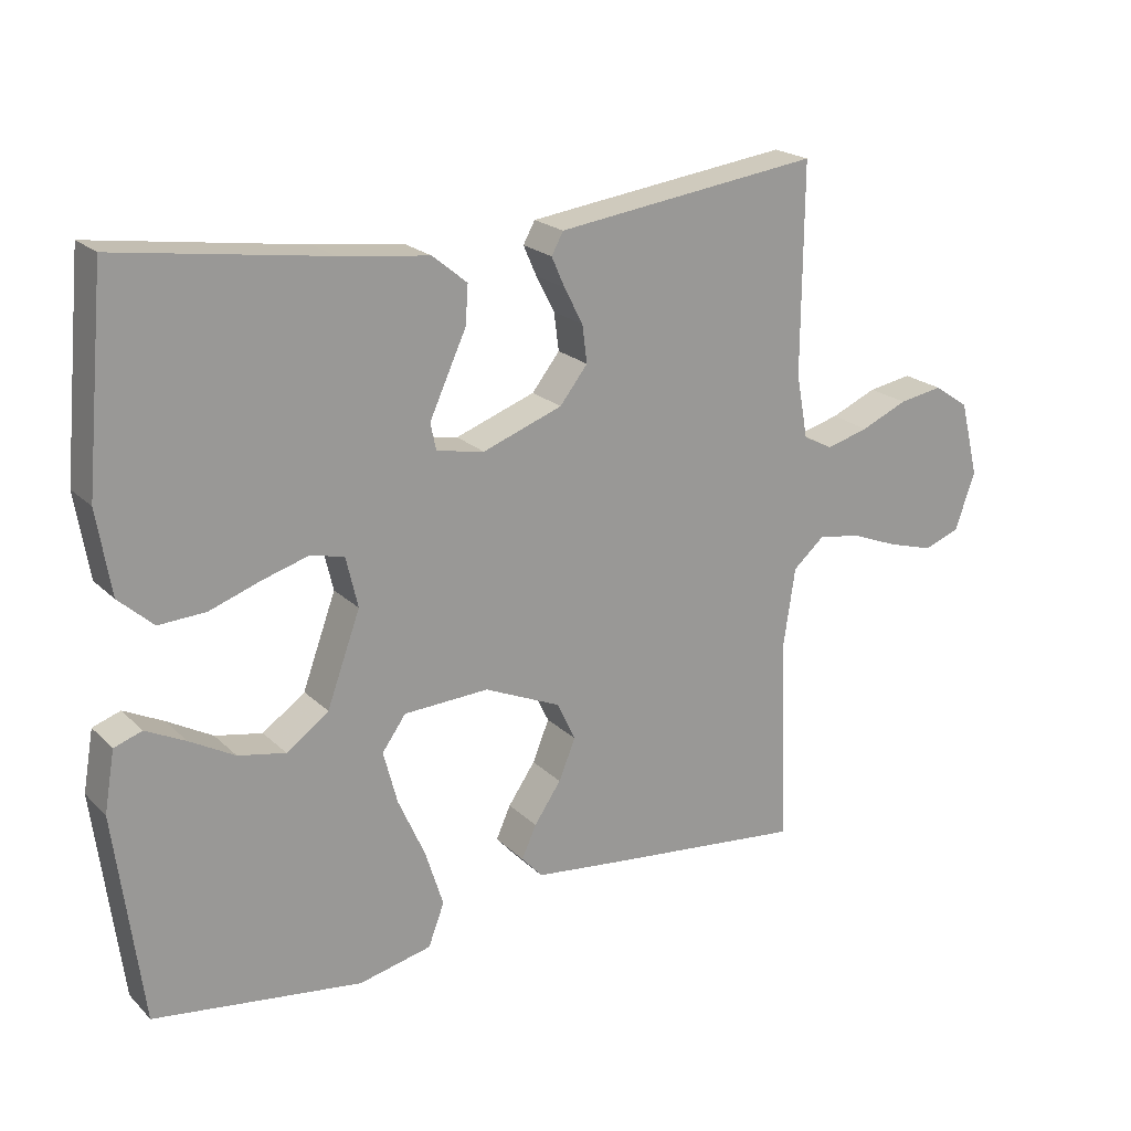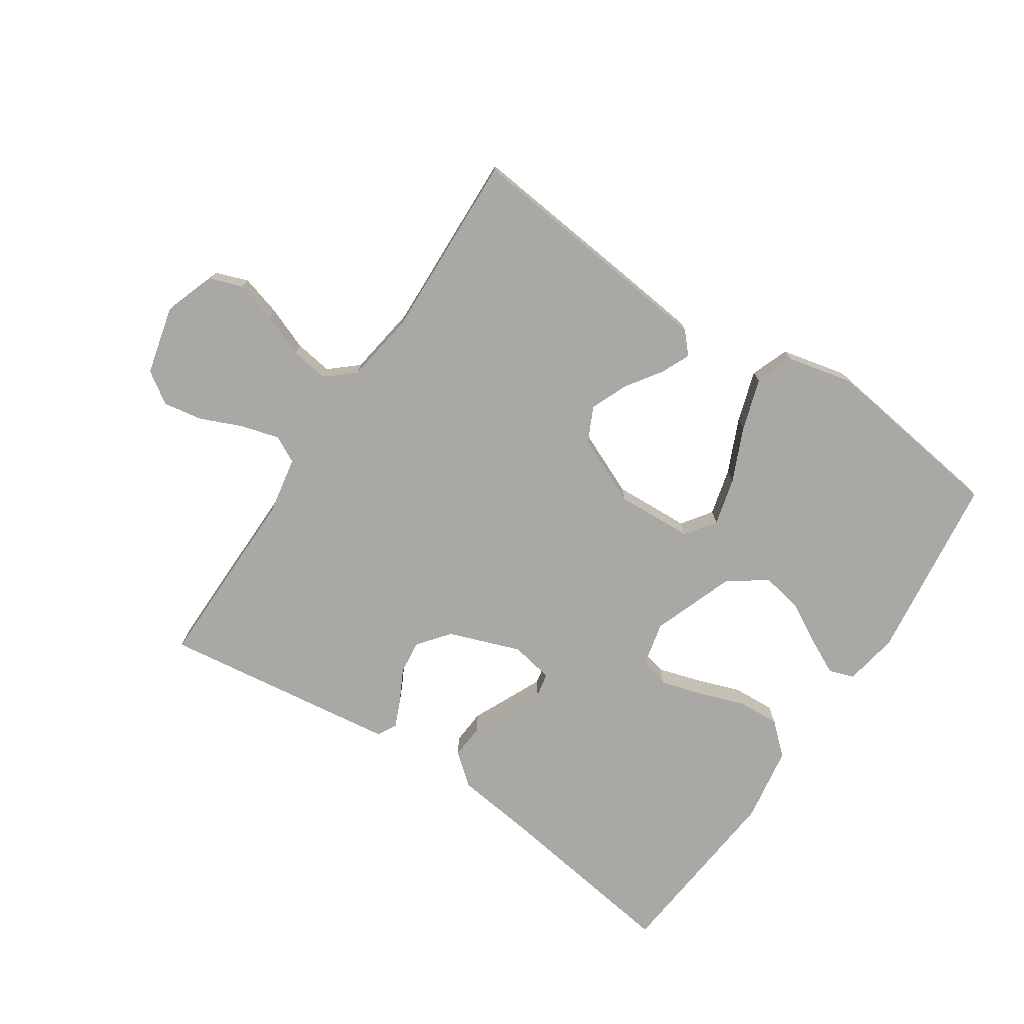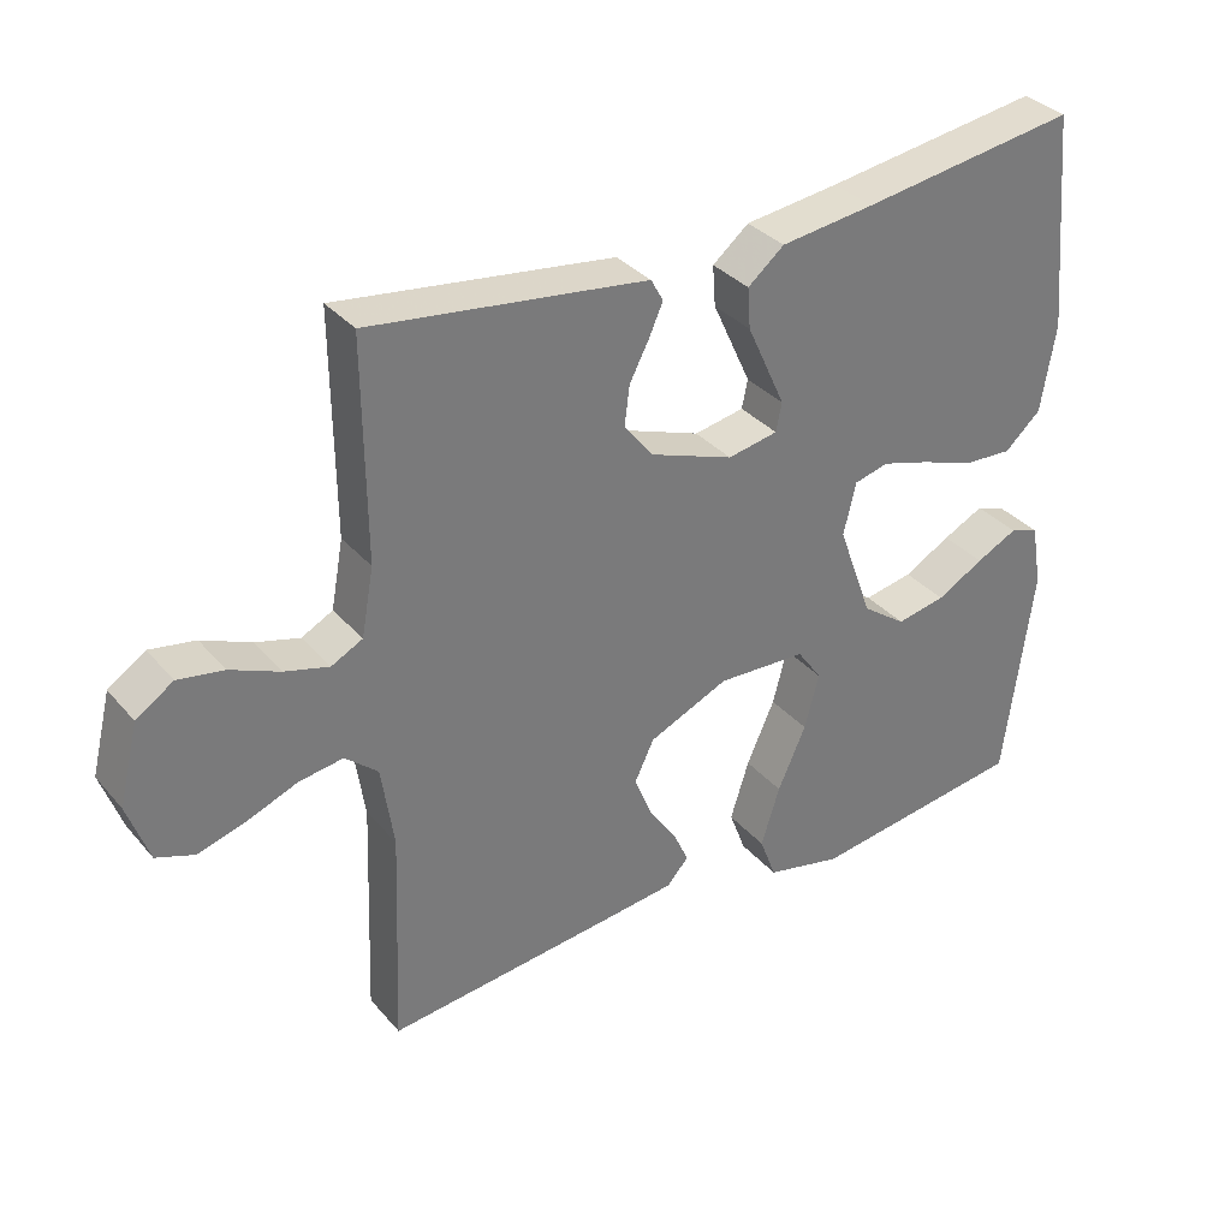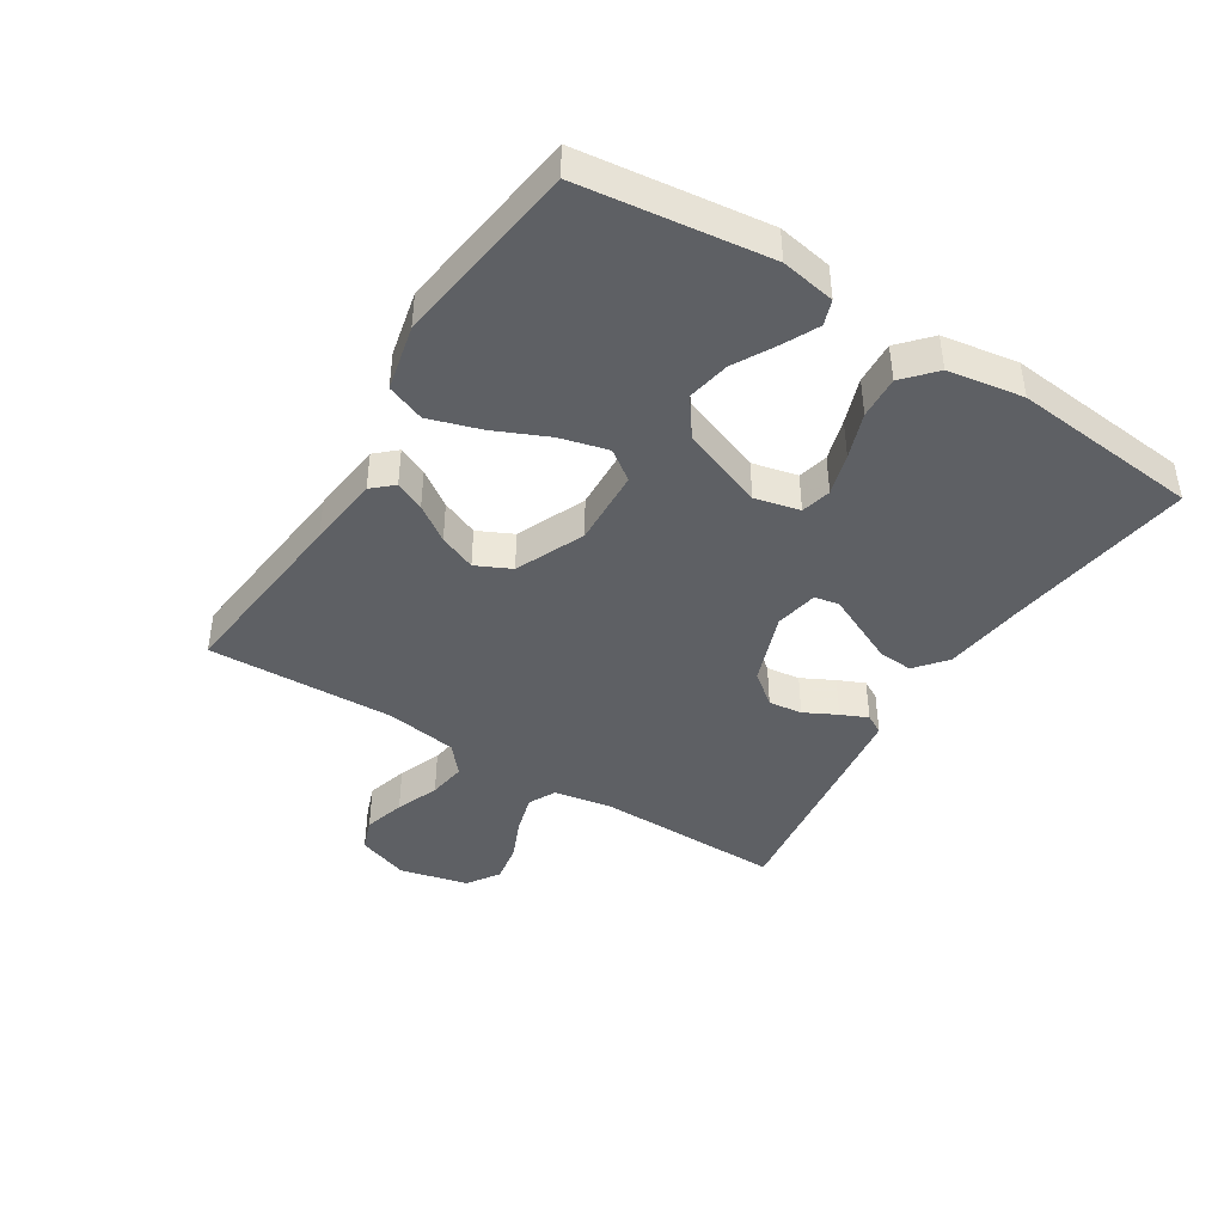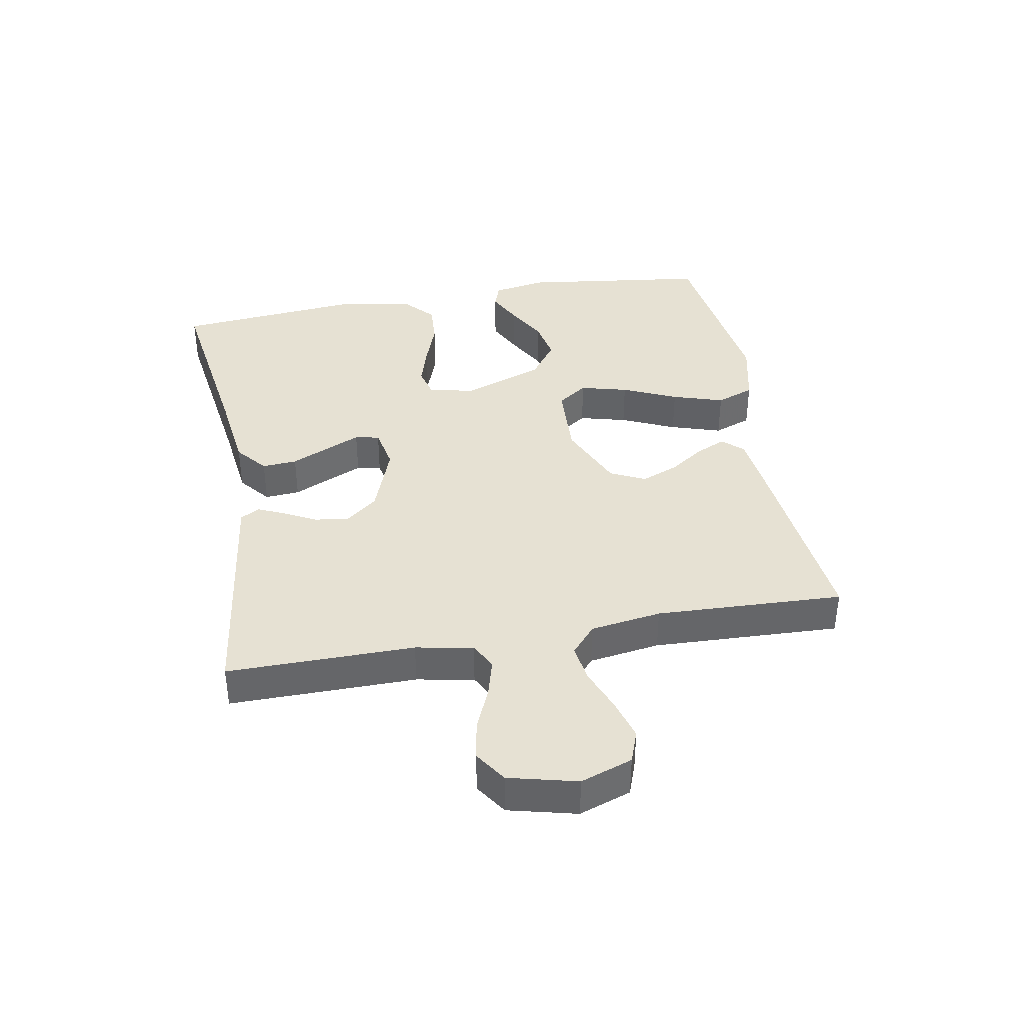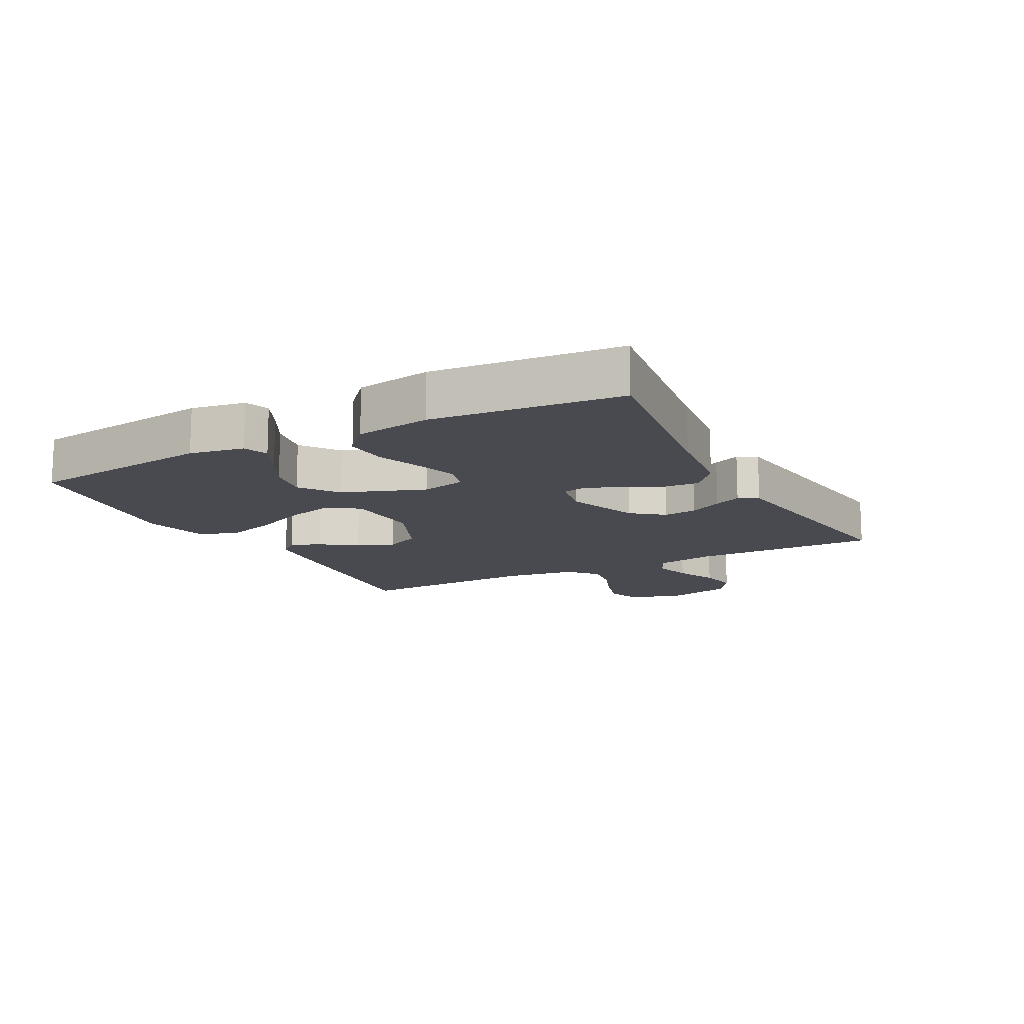
<metadata>
{"format":"obj","ext":"obj","renderer":"f3d","projection":"perspective","resolution":1024,"background":"white","views":[{"elev":20.9,"azim":-31.6,"up":"+Z"},{"elev":-74.9,"azim":146.2,"up":"+Y"},{"elev":33.9,"azim":145.8,"up":"+Z"},{"elev":-43.0,"azim":-122.3,"up":"+Y"},{"elev":38.7,"azim":79.8,"up":"+Y"},{"elev":-13.5,"azim":-62.1,"up":"+Y"}]}
</metadata>
<code>
v 0.5 0.07 0.5
v 0.498 0.07 0.2
v 0.515 0.07 0.108
v 0.558 0.07 0.086
v 0.619 0.07 0.103
v 0.686 0.07 0.132
v 0.749 0.07 0.143
v 0.8 0.07 0.109
v 0.827 0.07 0
v 0.798 0.07 -0.083
v 0.746 0.07 -0.102
v 0.68 0.07 -0.083
v 0.611 0.07 -0.056
v 0.55 0.07 -0.047
v 0.505 0.07 -0.086
v 0.488 0.07 -0.2
v 0.5 0.07 -0.5
v 0.2 0.07 -0.469
v 0.083 0.07 -0.456
v 0.053 0.07 -0.423
v 0.074 0.07 -0.376
v 0.113 0.07 -0.319
v 0.137 0.07 -0.26
v 0.11 0.07 -0.204
v 0 0.07 -0.156
v -0.123 0.07 -0.162
v -0.157 0.07 -0.21
v -0.137 0.07 -0.286
v -0.098 0.07 -0.373
v -0.072 0.07 -0.455
v -0.095 0.07 -0.516
v -0.2 0.07 -0.54
v -0.5 0.07 -0.5
v -0.539 0.07 -0.2
v -0.524 0.07 -0.113
v -0.484 0.07 -0.099
v -0.427 0.07 -0.127
v -0.362 0.07 -0.163
v -0.294 0.07 -0.176
v -0.233 0.07 -0.132
v -0.185 0.07 0
v -0.202 0.07 0.072
v -0.25 0.07 0.084
v -0.317 0.07 0.064
v -0.39 0.07 0.038
v -0.458 0.07 0.034
v -0.508 0.07 0.079
v -0.528 0.07 0.2
v -0.5 0.07 0.5
v -0.2 0.07 0.457
v -0.07 0.07 0.441
v -0.02 0.07 0.4
v -0.024 0.07 0.344
v -0.052 0.07 0.283
v -0.077 0.07 0.228
v -0.069 0.07 0.189
v 0 0.07 0.176
v 0.115 0.07 0.218
v 0.155 0.07 0.269
v 0.148 0.07 0.323
v 0.121 0.07 0.375
v 0.102 0.07 0.418
v 0.119 0.07 0.449
v 0.2 0.07 0.46
v 0.5 0 0.5
v 0.498 0 0.2
v 0.515 0 0.108
v 0.558 0 0.086
v 0.619 0 0.103
v 0.686 0 0.132
v 0.749 0 0.143
v 0.8 0 0.109
v 0.827 0 0
v 0.798 0 -0.083
v 0.746 0 -0.102
v 0.68 0 -0.083
v 0.611 0 -0.056
v 0.55 0 -0.047
v 0.505 0 -0.086
v 0.488 0 -0.2
v 0.5 0 -0.5
v 0.2 0 -0.469
v 0.083 0 -0.456
v 0.053 0 -0.423
v 0.074 0 -0.376
v 0.113 0 -0.319
v 0.137 0 -0.26
v 0.11 0 -0.204
v 0 0 -0.156
v -0.123 0 -0.162
v -0.157 0 -0.21
v -0.137 0 -0.286
v -0.098 0 -0.373
v -0.072 0 -0.455
v -0.095 0 -0.516
v -0.2 0 -0.54
v -0.5 0 -0.5
v -0.539 0 -0.2
v -0.524 0 -0.113
v -0.484 0 -0.099
v -0.427 0 -0.127
v -0.362 0 -0.163
v -0.294 0 -0.176
v -0.233 0 -0.132
v -0.185 0 0
v -0.202 0 0.072
v -0.25 0 0.084
v -0.317 0 0.064
v -0.39 0 0.038
v -0.458 0 0.034
v -0.508 0 0.079
v -0.528 0 0.2
v -0.5 0 0.5
v -0.2 0 0.457
v -0.07 0 0.441
v -0.02 0 0.4
v -0.024 0 0.344
v -0.052 0 0.283
v -0.077 0 0.228
v -0.069 0 0.189
v 0 0 0.176
v 0.115 0 0.218
v 0.155 0 0.269
v 0.148 0 0.323
v 0.121 0 0.375
v 0.102 0 0.418
v 0.119 0 0.449
v 0.2 0 0.46
f 64 1 2
f 63 64 2
f 62 63 2
f 61 62 2
f 60 61 2
f 59 60 2 3
f 58 59 3 4
f 57 58 4
f 52 53 54
f 51 52 54
f 50 51 54
f 50 54 55
f 49 50 55
f 48 49 55
f 47 48 55
f 46 47 55
f 45 46 55
f 44 45 55
f 43 44 55 56
f 36 37 38
f 35 36 38
f 34 35 38
f 33 34 38
f 32 33 38
f 31 32 38
f 30 31 38
f 29 30 38
f 28 29 38 39
f 27 28 39 40
f 20 21 22
f 19 20 22
f 18 19 22
f 17 18 22
f 16 17 22
f 15 16 22 23
f 14 15 23 24
f 11 12 13
f 10 11 13
f 9 10 13
f 8 9 13
f 7 8 13
f 6 7 13
f 5 6 13
f 4 5 13 14
f 14 24 25
f 4 14 25
f 57 4 25
f 42 43 56 57
f 26 27 40 41
f 41 42 57
f 26 41 57
f 25 26 57
f 66 65 128
f 66 128 127
f 66 127 126
f 66 126 125
f 66 125 124
f 67 66 124 123
f 68 67 123 122
f 68 122 121
f 118 117 116
f 118 116 115
f 118 115 114
f 119 118 114
f 119 114 113
f 119 113 112
f 119 112 111
f 119 111 110
f 119 110 109
f 119 109 108
f 120 119 108 107
f 102 101 100
f 102 100 99
f 102 99 98
f 102 98 97
f 102 97 96
f 102 96 95
f 102 95 94
f 102 94 93
f 103 102 93 92
f 104 103 92 91
f 86 85 84
f 86 84 83
f 86 83 82
f 86 82 81
f 86 81 80
f 87 86 80 79
f 88 87 79 78
f 77 76 75
f 77 75 74
f 77 74 73
f 77 73 72
f 77 72 71
f 77 71 70
f 77 70 69
f 78 77 69 68
f 89 88 78
f 89 78 68
f 89 68 121
f 121 120 107 106
f 105 104 91 90
f 121 106 105
f 121 105 90
f 121 90 89
f 1 65 66 2
f 2 66 67 3
f 3 67 68 4
f 4 68 69 5
f 5 69 70 6
f 6 70 71 7
f 7 71 72 8
f 8 72 73 9
f 9 73 74 10
f 10 74 75 11
f 11 75 76 12
f 12 76 77 13
f 13 77 78 14
f 14 78 79 15
f 15 79 80 16
f 16 80 81 17
f 17 81 82 18
f 18 82 83 19
f 19 83 84 20
f 20 84 85 21
f 21 85 86 22
f 22 86 87 23
f 23 87 88 24
f 24 88 89 25
f 25 89 90 26
f 26 90 91 27
f 27 91 92 28
f 28 92 93 29
f 29 93 94 30
f 30 94 95 31
f 31 95 96 32
f 32 96 97 33
f 33 97 98 34
f 34 98 99 35
f 35 99 100 36
f 36 100 101 37
f 37 101 102 38
f 38 102 103 39
f 39 103 104 40
f 40 104 105 41
f 41 105 106 42
f 42 106 107 43
f 43 107 108 44
f 44 108 109 45
f 45 109 110 46
f 46 110 111 47
f 47 111 112 48
f 48 112 113 49
f 49 113 114 50
f 50 114 115 51
f 51 115 116 52
f 52 116 117 53
f 53 117 118 54
f 54 118 119 55
f 55 119 120 56
f 56 120 121 57
f 57 121 122 58
f 58 122 123 59
f 59 123 124 60
f 60 124 125 61
f 61 125 126 62
f 62 126 127 63
f 63 127 128 64
f 64 128 65 1

</code>
